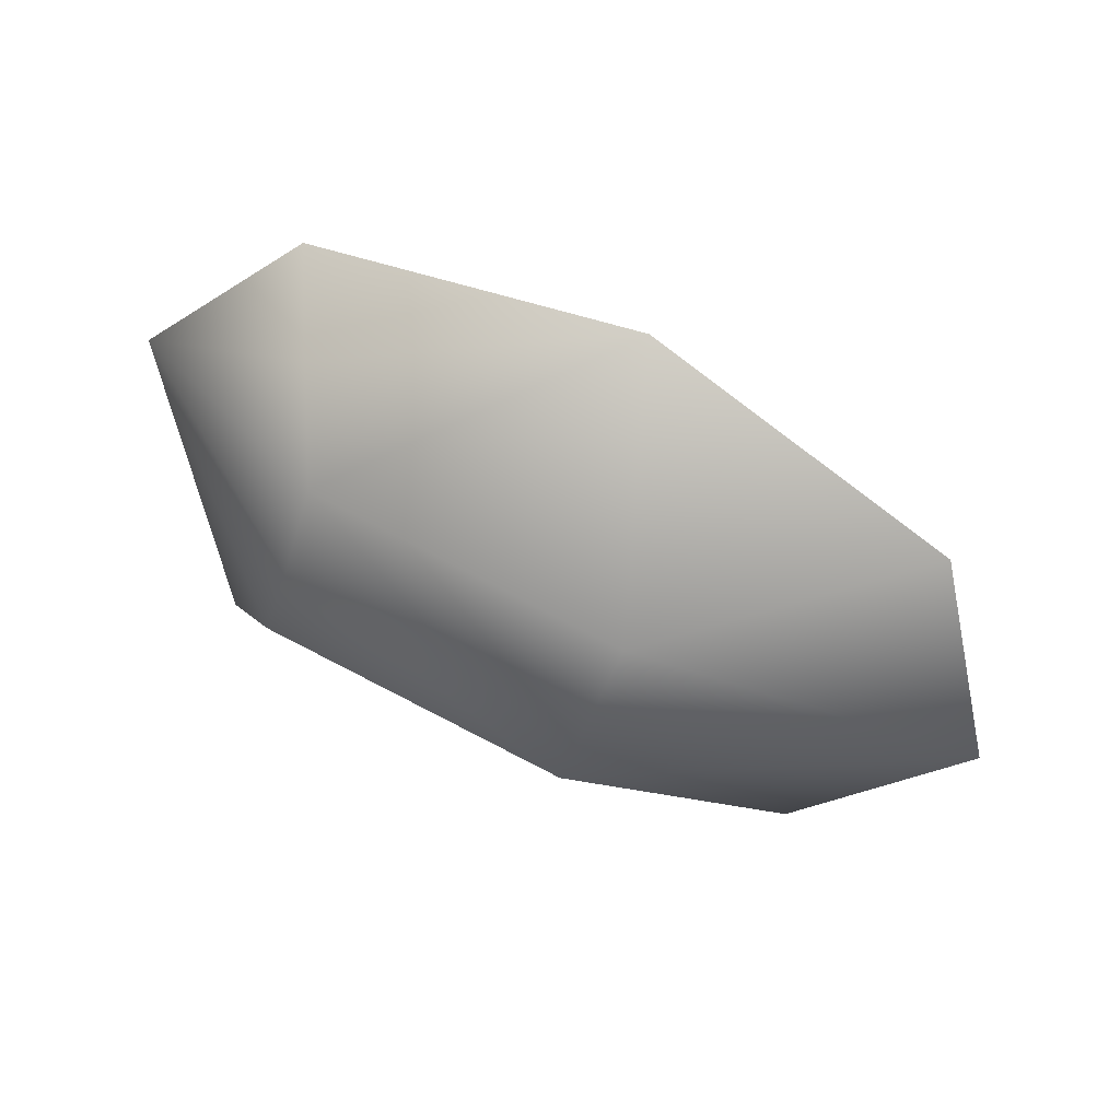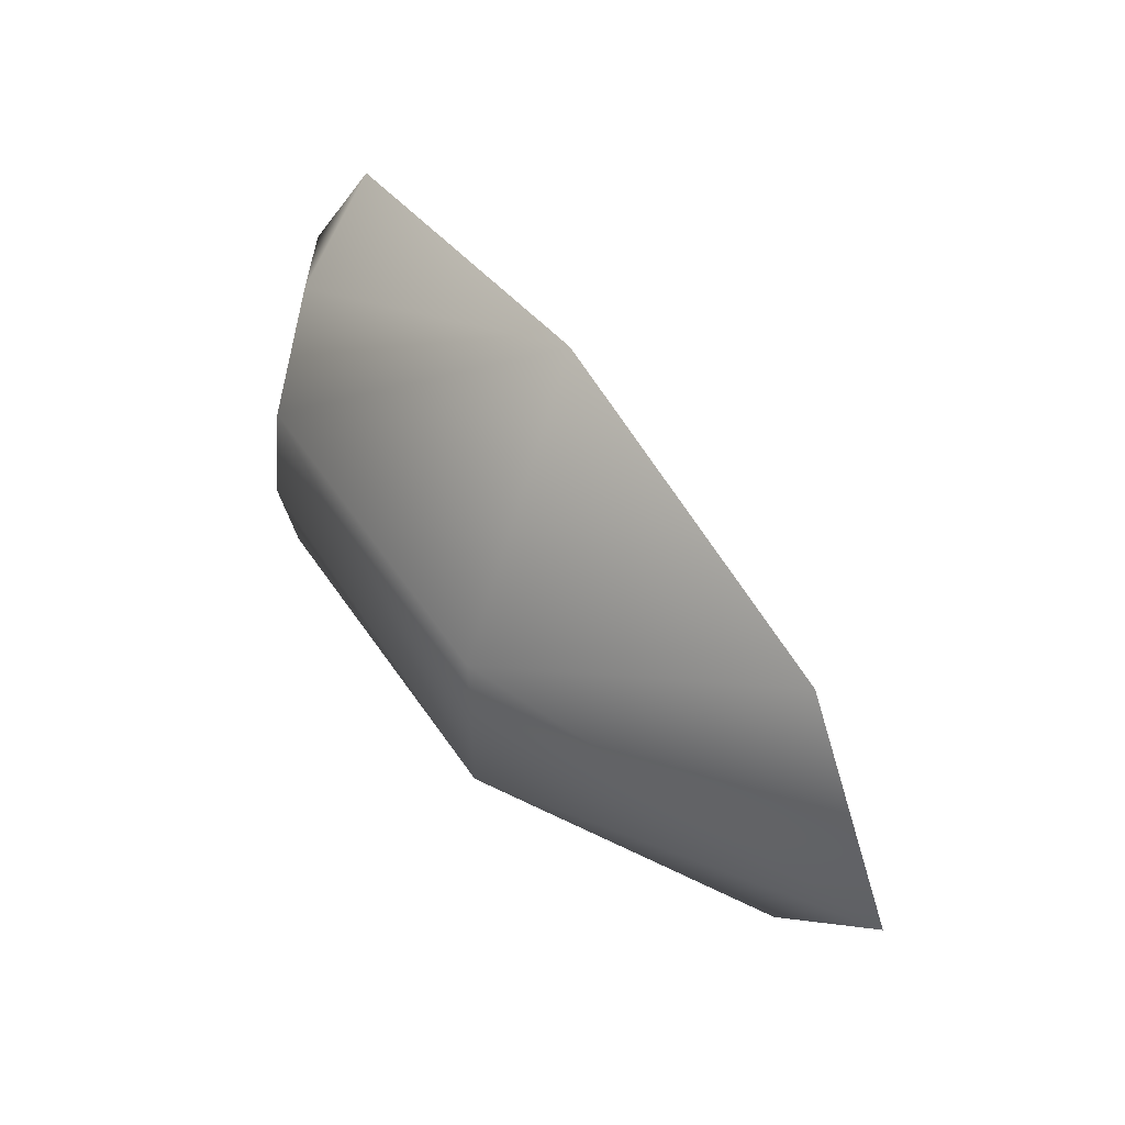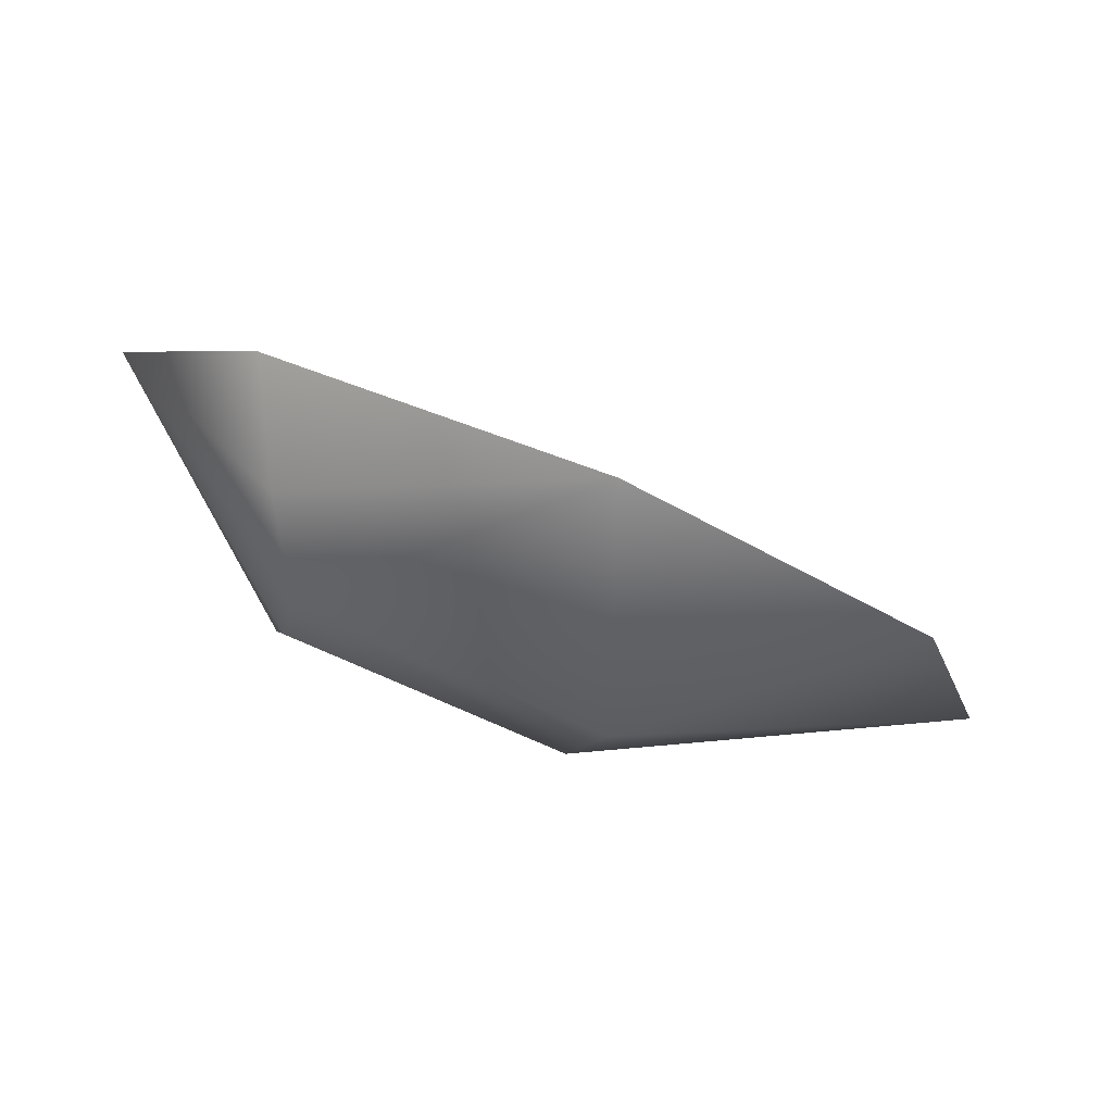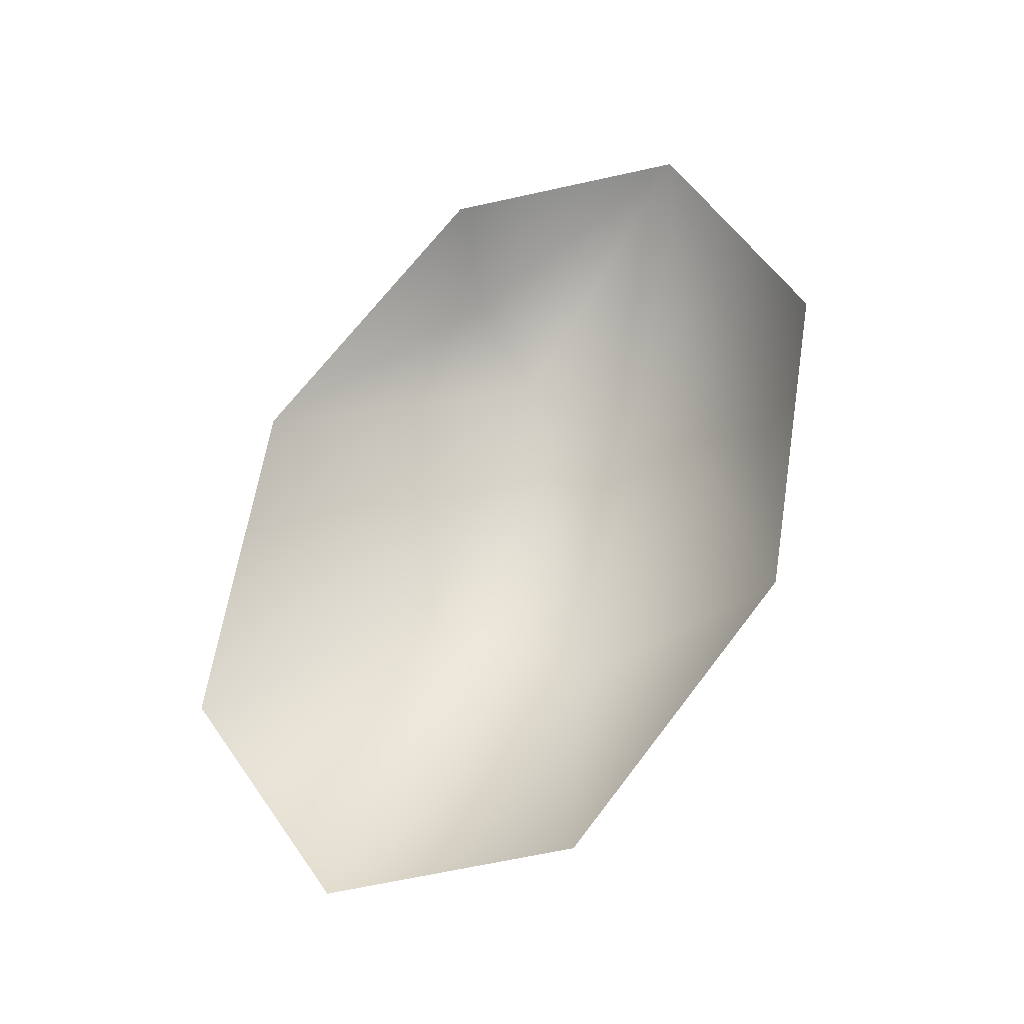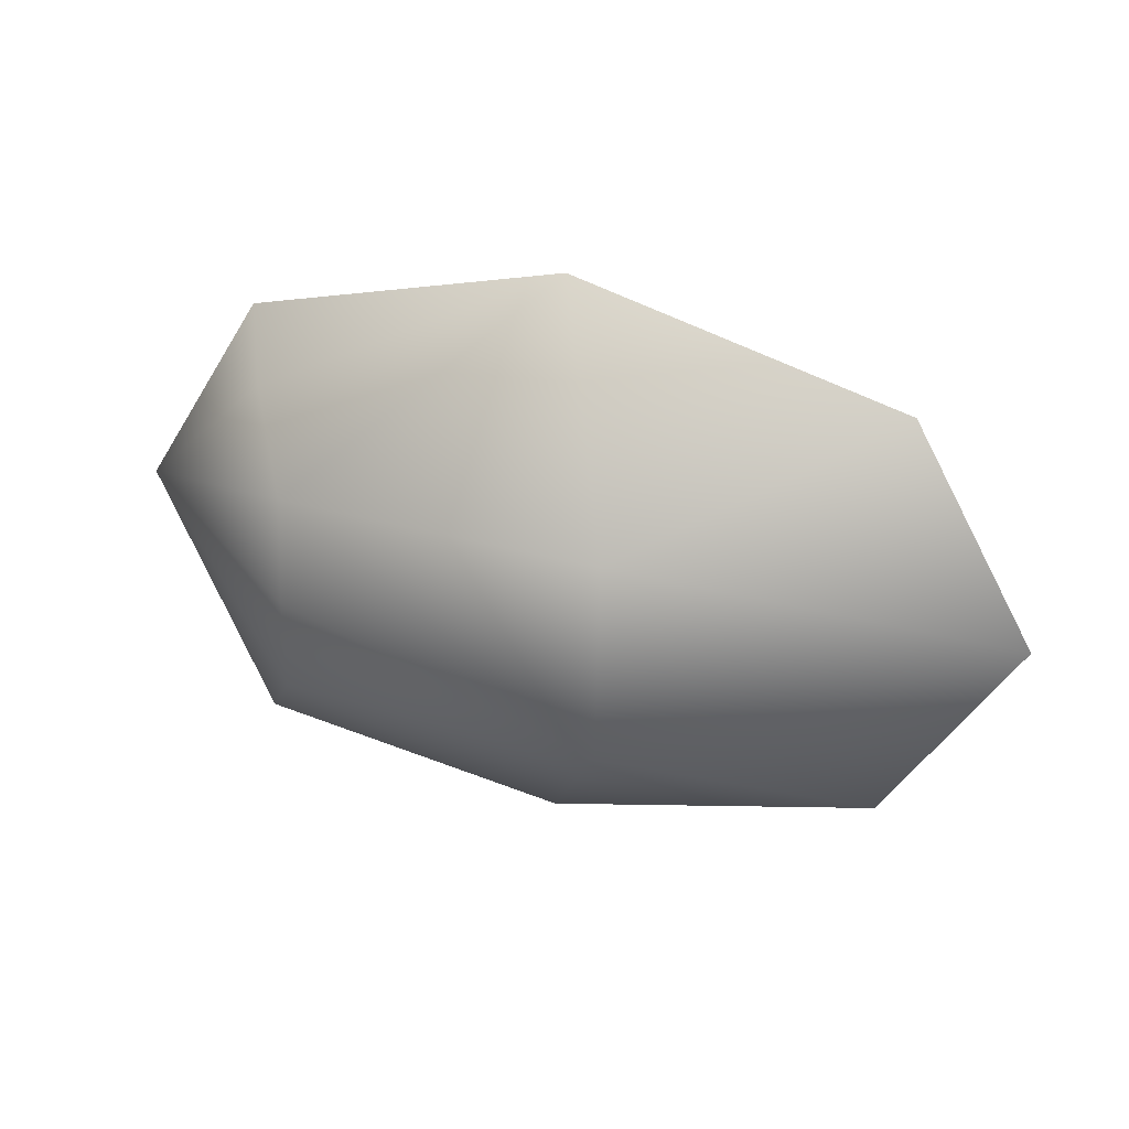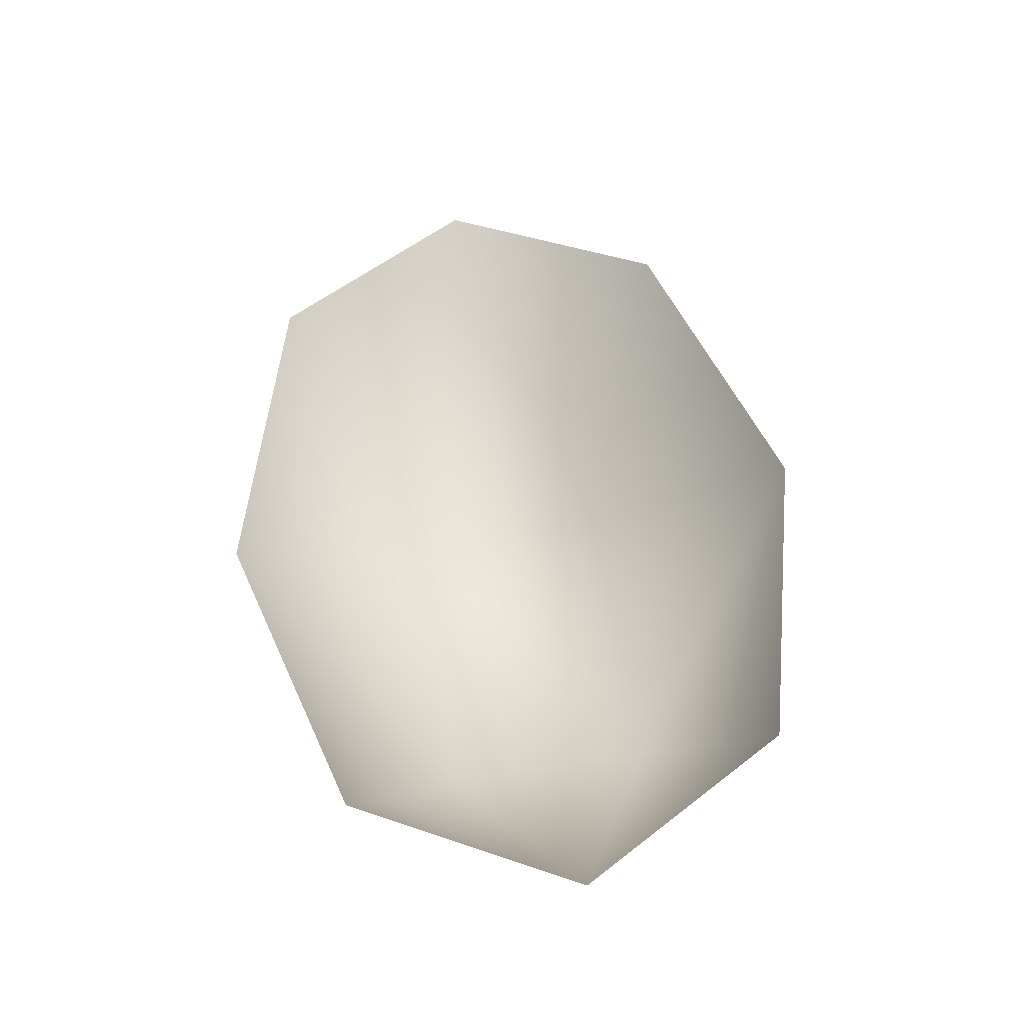
<metadata>
{"format":"obj","ext":"obj","renderer":"f3d","projection":"perspective","resolution":1024,"background":"white","views":[{"elev":-41.2,"azim":-16.3,"up":"+Y"},{"elev":56.7,"azim":34.3,"up":"+Z"},{"elev":-10.0,"azim":-11.2,"up":"+Y"},{"elev":43.3,"azim":115.2,"up":"+Y"},{"elev":-60.8,"azim":-1.1,"up":"+Y"},{"elev":72.0,"azim":-99.3,"up":"+Y"}]}
</metadata>
<code>
v -183 641 25
v -197 647 0
v -181 627 21
v -96 607 0
v -110 613 25
v -143 603 12
v -197 647 0
v -181 627 -21
v -178 617 -12
v -110 613 -25
v -96 607 0
v -143 603 -12
v -147 627 35
v -183 641 25
v -181 627 21
v -110 613 25
v -147 627 35
v -143 603 12
v -181 627 -21
v -147 627 -35
v -178 617 -12
v -147 627 -35
v -110 613 -25
v -143 603 -12
v -143 603 12
v -147 627 35
v -178 617 12
v -178 615 0
v -178 617 12
v -197 647 0
v -143 603 -12
v -178 617 -12
v -147 627 -35
v -143 603 12
v -143 603 -12
v -96 607 0
v -143 603 -12
v -143 603 12
v -178 617 12
v -178 615 0
v -143 603 -12
v -178 617 12
v -147 627 35
v -181 627 21
v -178 617 12
v -181 627 21
v -197 647 0
v -178 617 12
v -178 617 -12
v -143 603 -12
v -178 615 0
v -178 617 -12
v -178 615 0
v -197 647 0
v -183 641 -25
v -147 627 -35
v -181 627 -21
v -197 647 0
v -183 641 -25
v -181 627 -21
f 1 2 3
f 4 5 6
f 7 8 9
f 10 11 12
f 13 14 15
f 16 17 18
f 19 20 21
f 22 23 24
f 25 26 27
f 28 29 30
f 31 32 33
f 34 35 36
f 37 38 39
f 40 41 42
f 43 44 45
f 46 47 48
f 49 50 51
f 52 53 54
f 55 56 57
f 58 59 60

</code>
